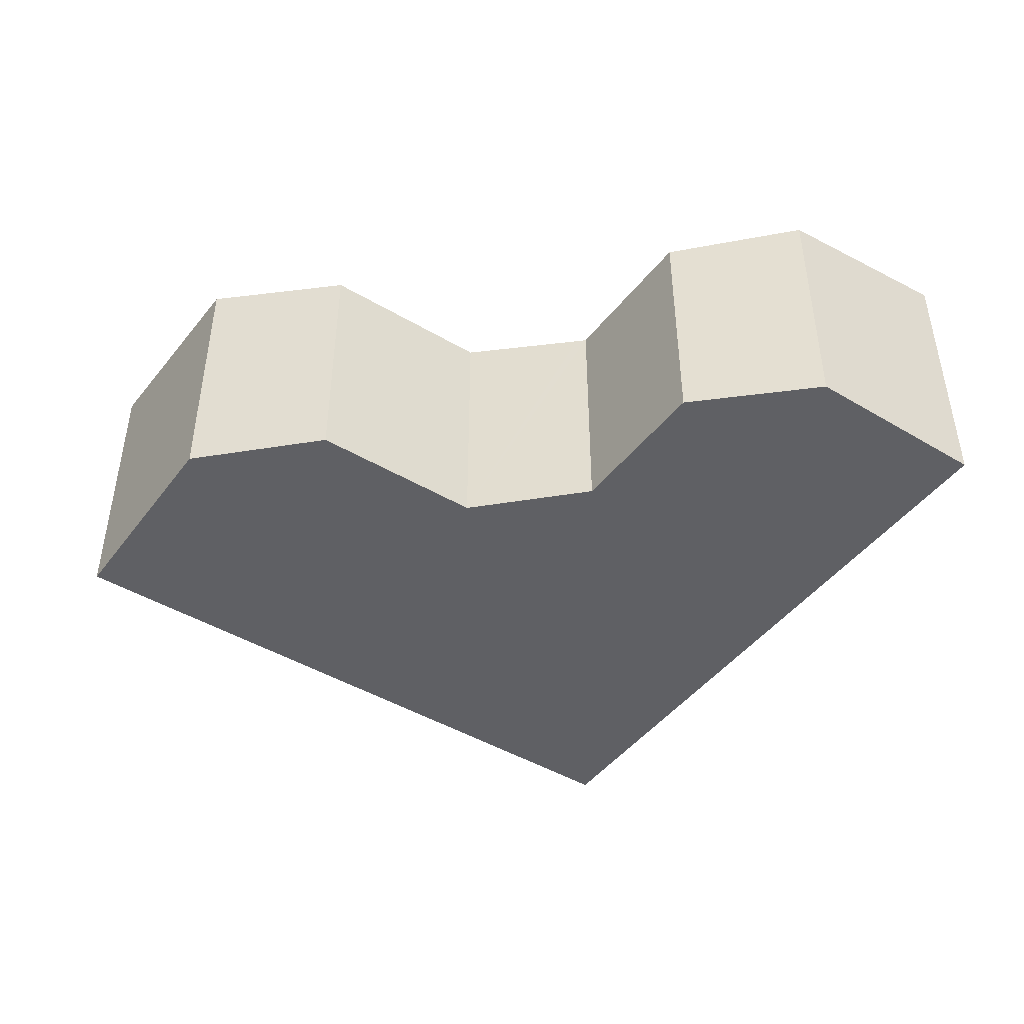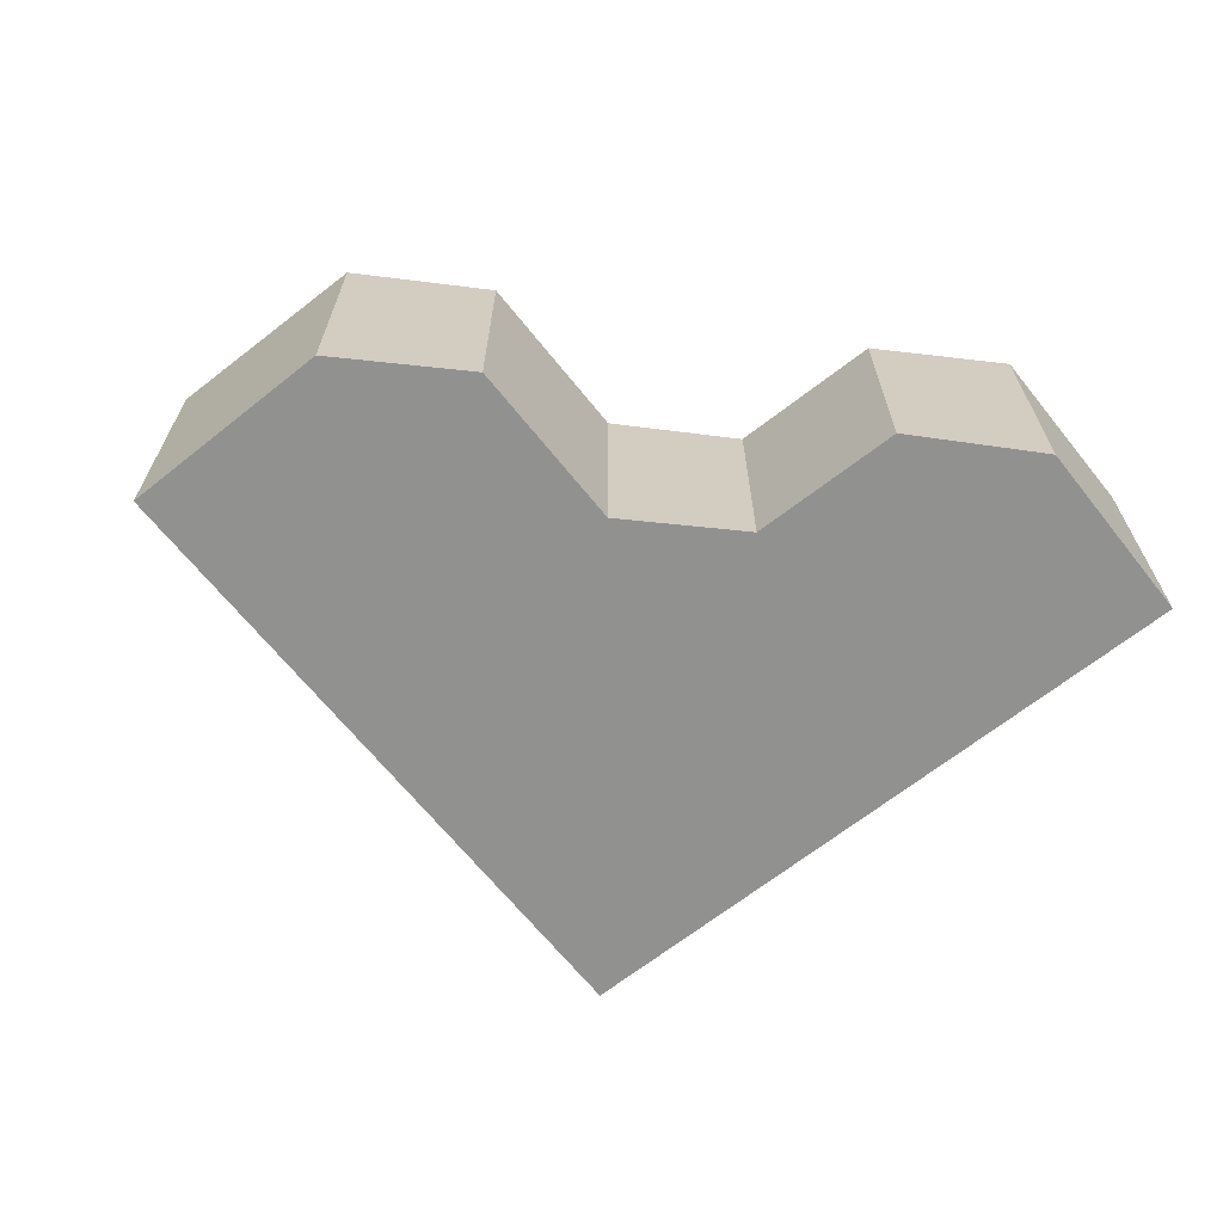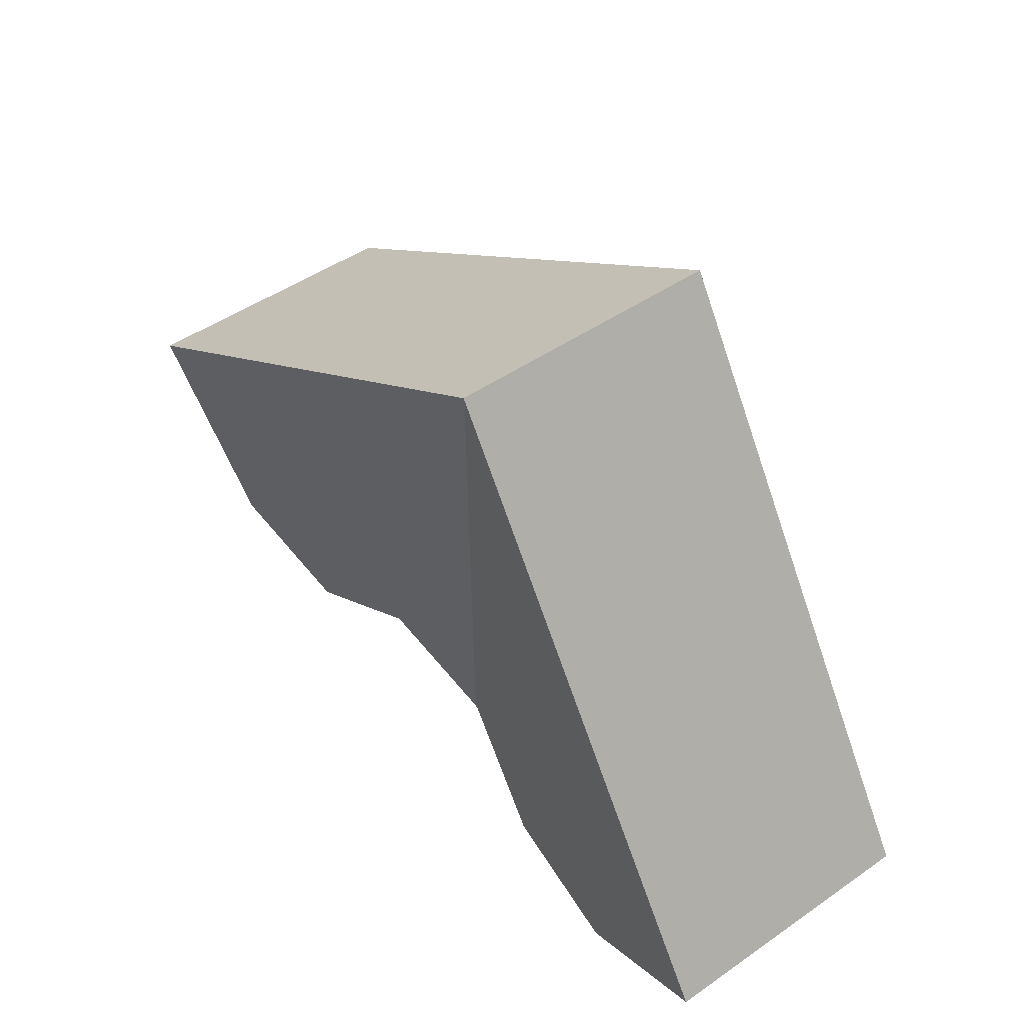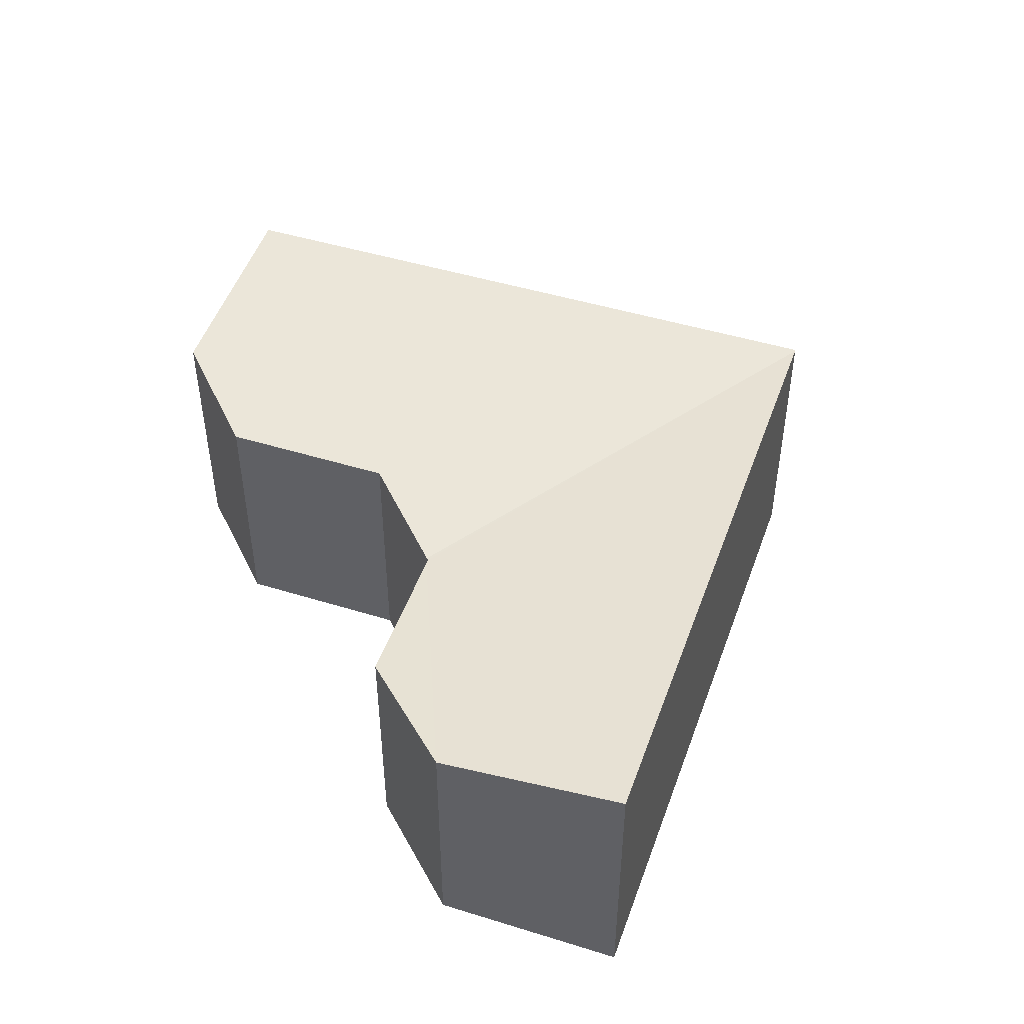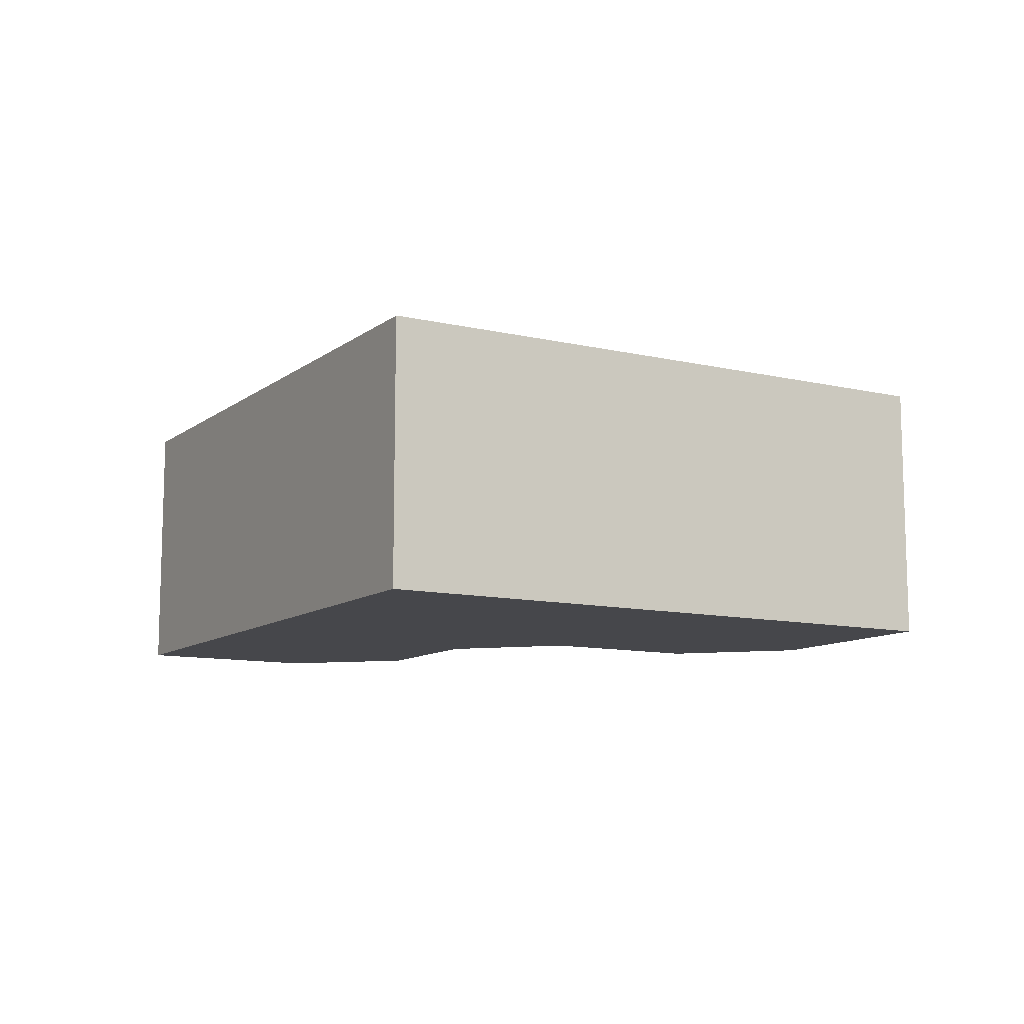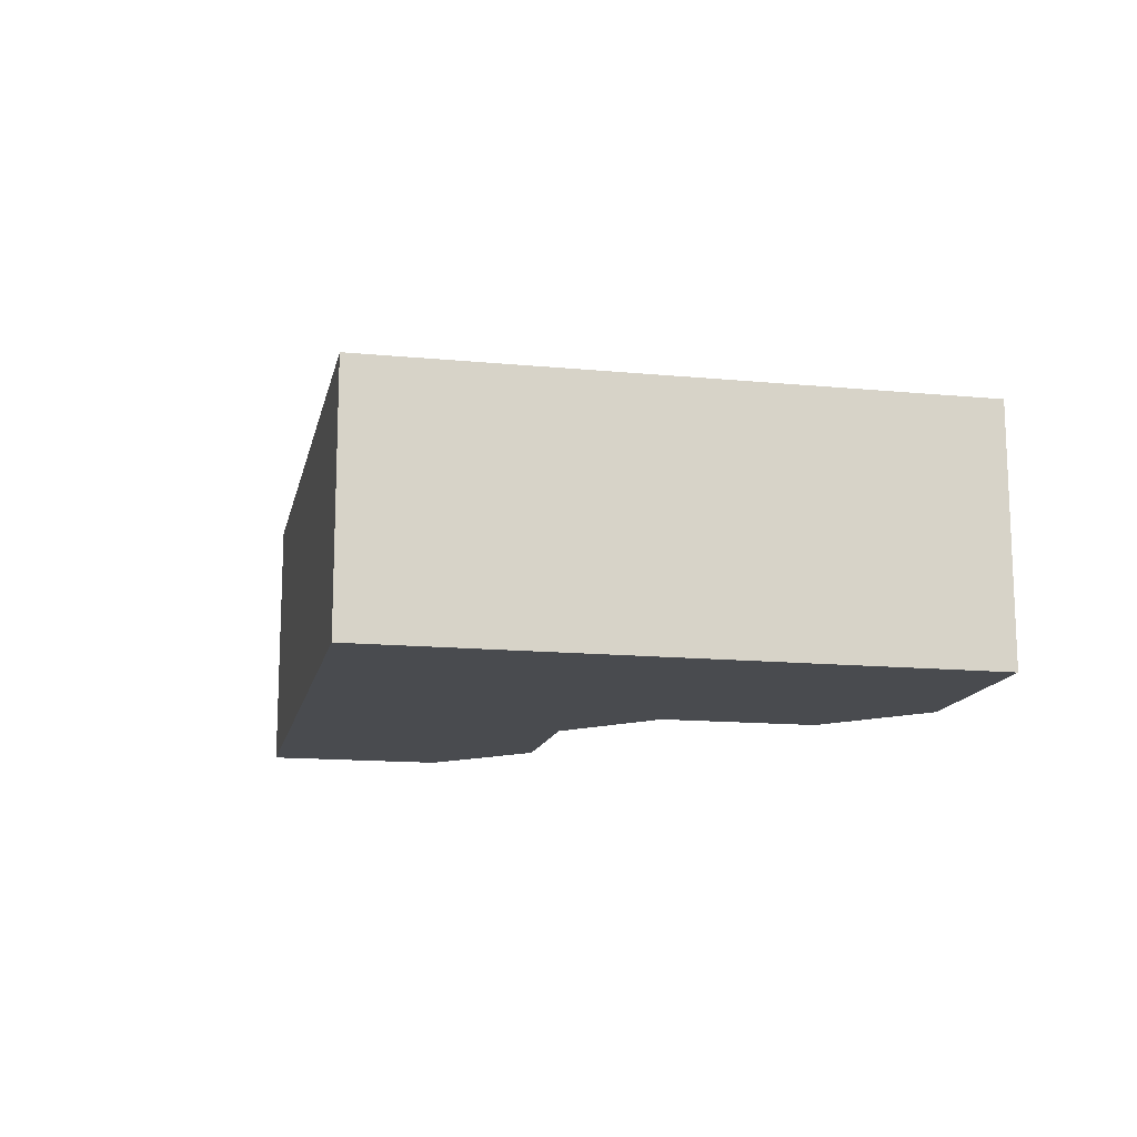
<metadata>
{"format":"obj","ext":"obj","renderer":"f3d","projection":"perspective","resolution":1024,"background":"white","views":[{"elev":-44.8,"azim":177.0,"up":"+Y"},{"elev":-65.9,"azim":160.2,"up":"+Y"},{"elev":47.3,"azim":-128.1,"up":"+Z"},{"elev":47.0,"azim":-129.0,"up":"+Y"},{"elev":-10.7,"azim":1.5,"up":"+Y"},{"elev":-14.2,"azim":19.8,"up":"+Y"}]}
</metadata>
<code>
v  16.24 5.287 0.677
v  12.29 5.645 8.276
v  18.53 5.645 4.417
v  13.39 5.117 -0.017
v  7.075 5.645 11.5
v  10.39 5.117 1.827
v  7.956 4.971 1.231
v  7.055 5.642 11.47
v  7.812 4.963 1.196
v  3.271 5.208 -2.023
v  7.697 4.968 1.097
v  6.097 4.972 -1.438
v  0 5.642 3.455e-16
v  7.75 4.968 1.181
v  2.61 5.642 4.241
v  3.271 1.239e-16 -2.023
v  6.097 8.805e-17 -1.438
v  18.53 -2.705e-16 4.417
v  16.24 -4.145e-17 0.677
v  13.39 1.041e-18 -0.017
v  10.39 -1.119e-16 1.827
v  7.812 -7.323e-17 1.196
v  7.75 -7.232e-17 1.181
v  7.956 -7.538e-17 1.231
v  7.697 -6.717e-17 1.097
v  0 0 0
v  2.61 -2.597e-16 4.241
v  7.055 -7.021e-16 11.47
v  7.075 -7.041e-16 11.5
v  12.29 -5.068e-16 8.276
g defaultobject
f 1 2 3
f 2 1 4
f 2 4 5
f 5 4 6
f 5 6 7
f 5 7 8
f 8 7 9
f 10 11 12
f 11 10 13
f 11 13 14
f 14 8 9
f 8 14 15
f 15 14 13
f 12 16 10
f 16 12 17
f 18 1 3
f 1 18 19
f 19 4 1
f 4 19 20
f 21 7 6
f 7 21 9
f 9 21 14
f 14 21 22
f 14 22 23
f 22 21 24
f 11 17 12
f 17 11 14
f 17 14 25
f 25 14 23
f 10 26 13
f 26 10 16
f 20 6 4
f 6 20 21
f 26 15 13
f 15 26 27
f 15 27 8
f 8 27 28
f 8 28 5
f 5 28 29
f 29 2 5
f 2 29 30
f 2 30 3
f 3 30 18
f 28 30 29
f 30 28 27
f 30 27 18
f 18 27 26
f 18 26 21
f 21 26 22
f 22 26 23
f 23 26 25
f 25 26 17
f 17 26 16
f 21 19 18
f 19 21 20

</code>
